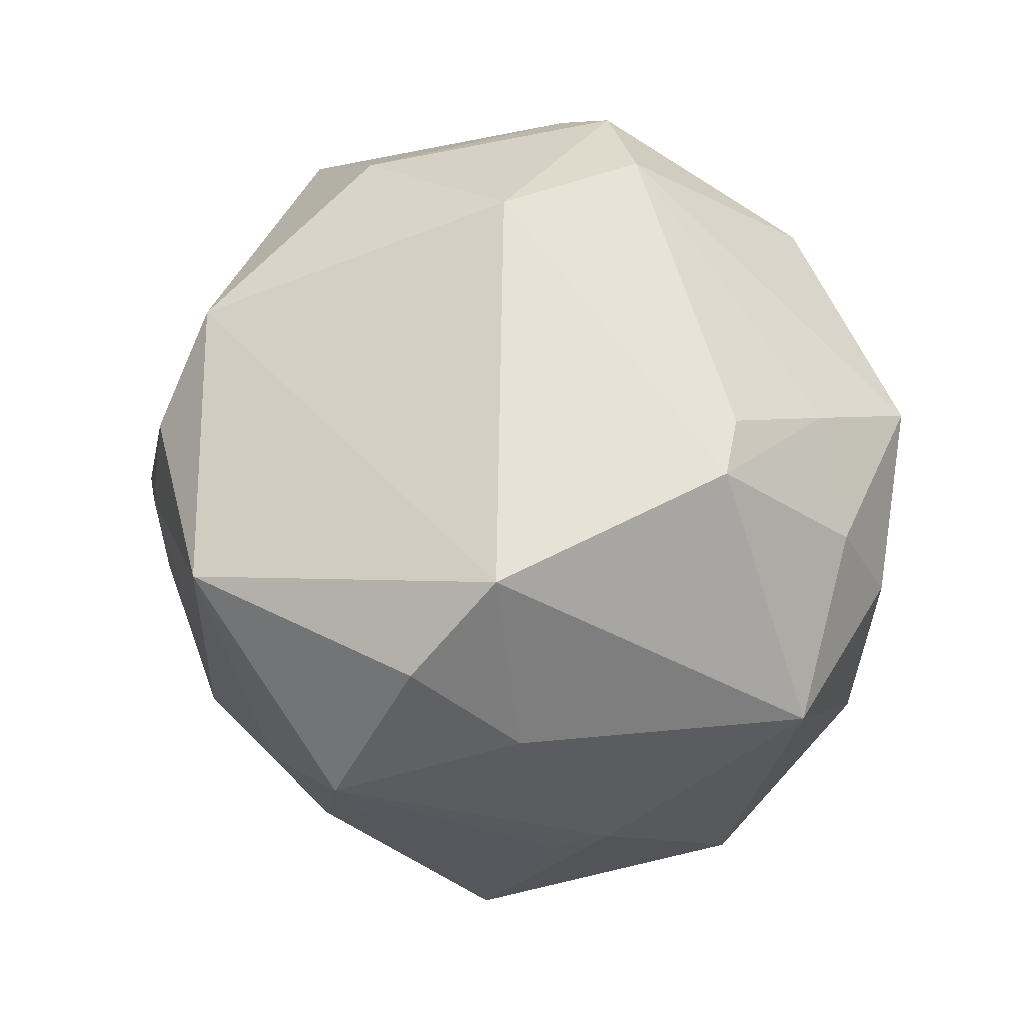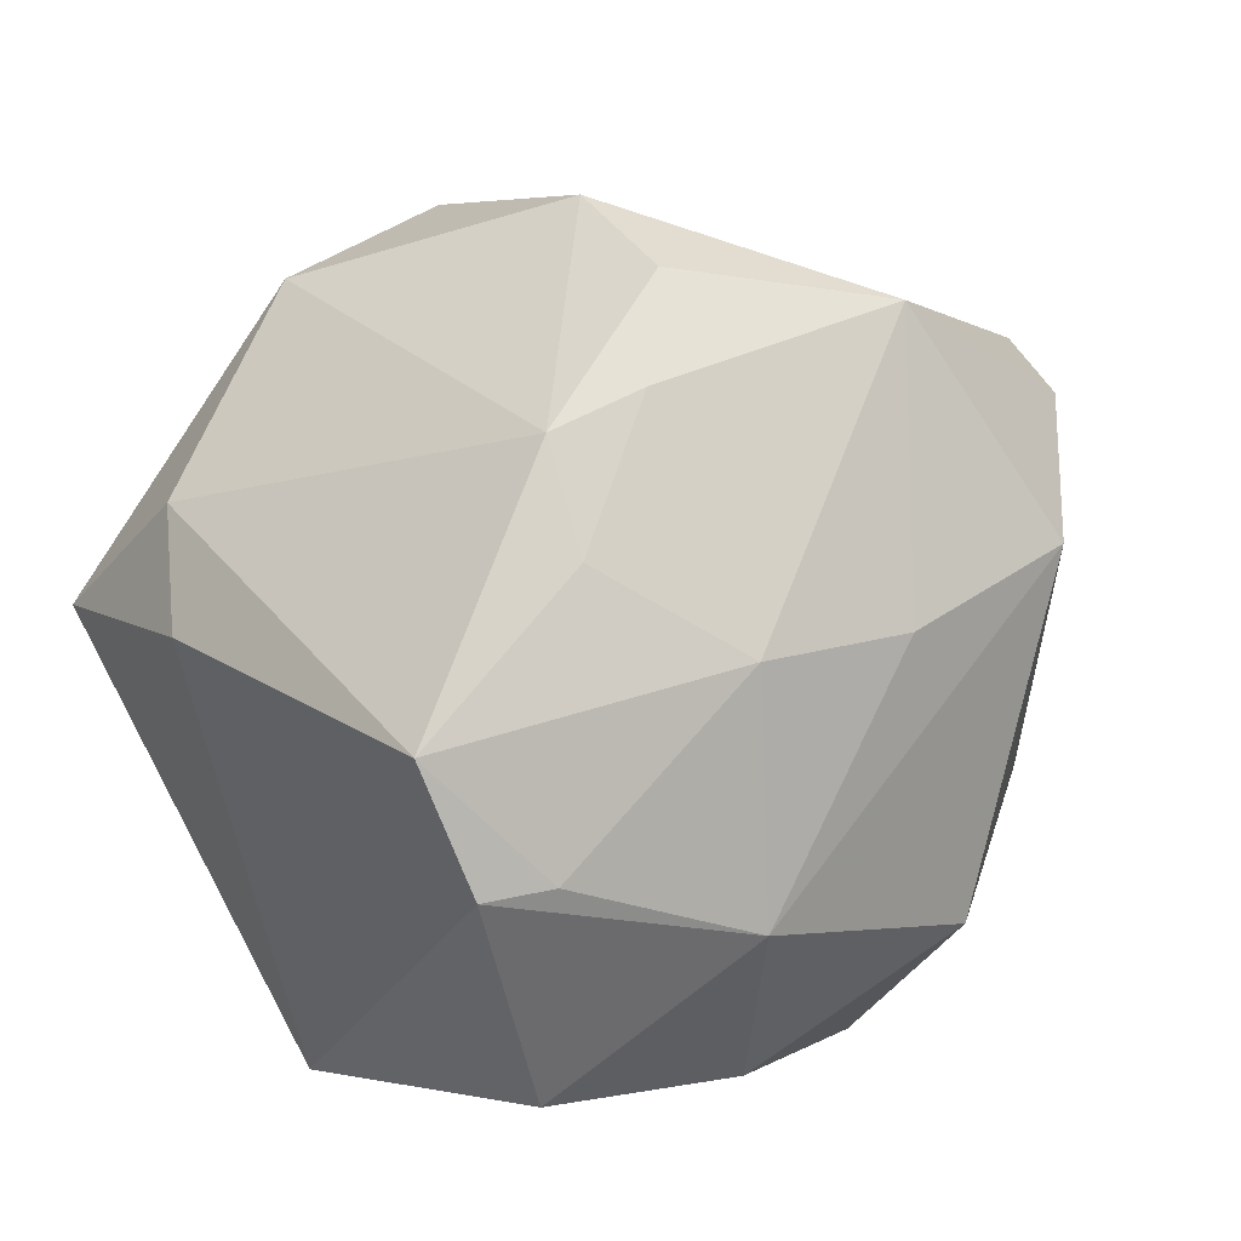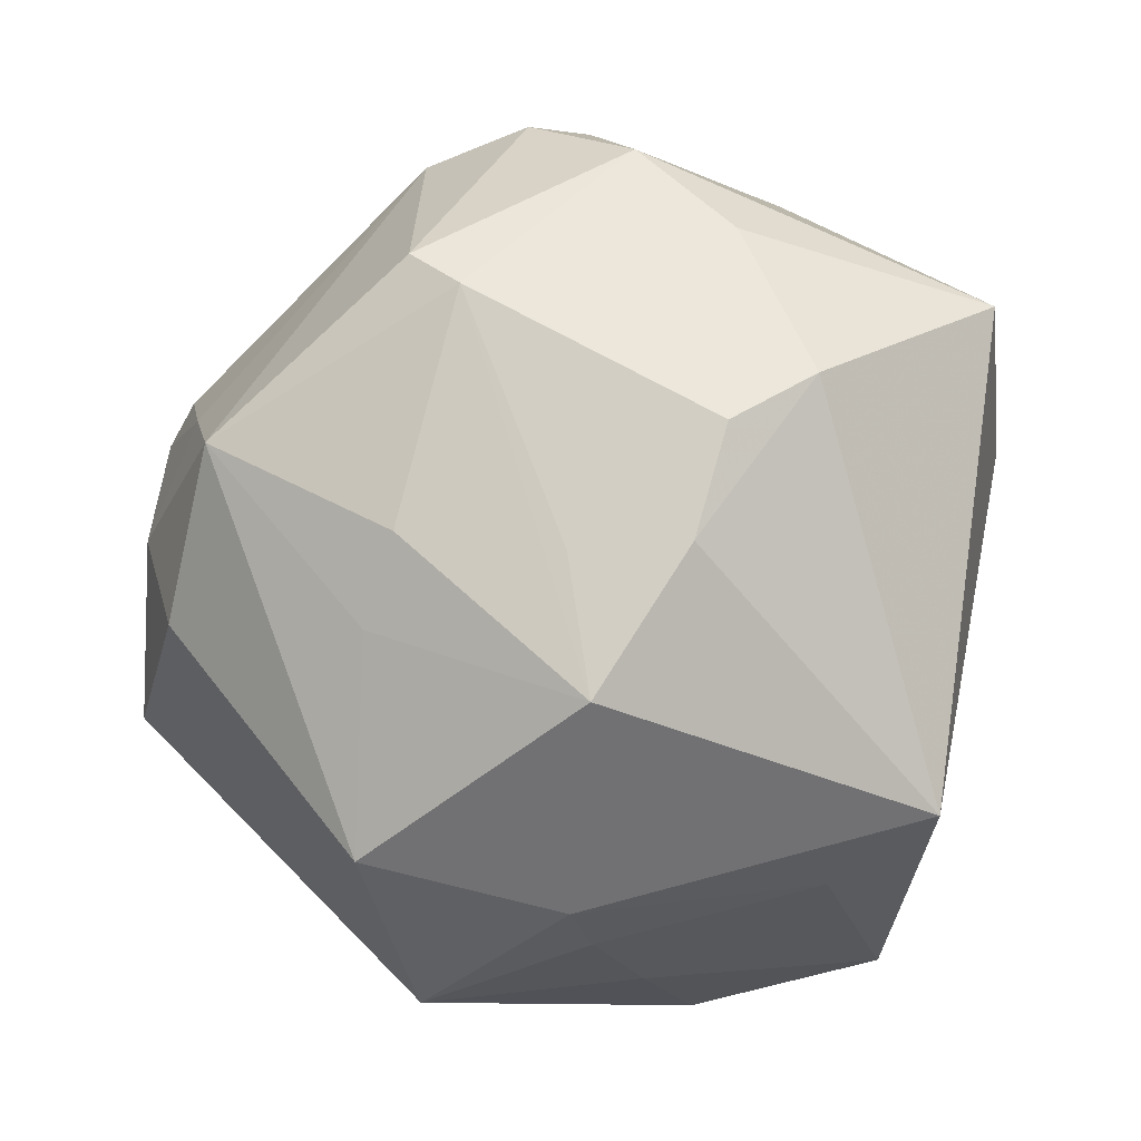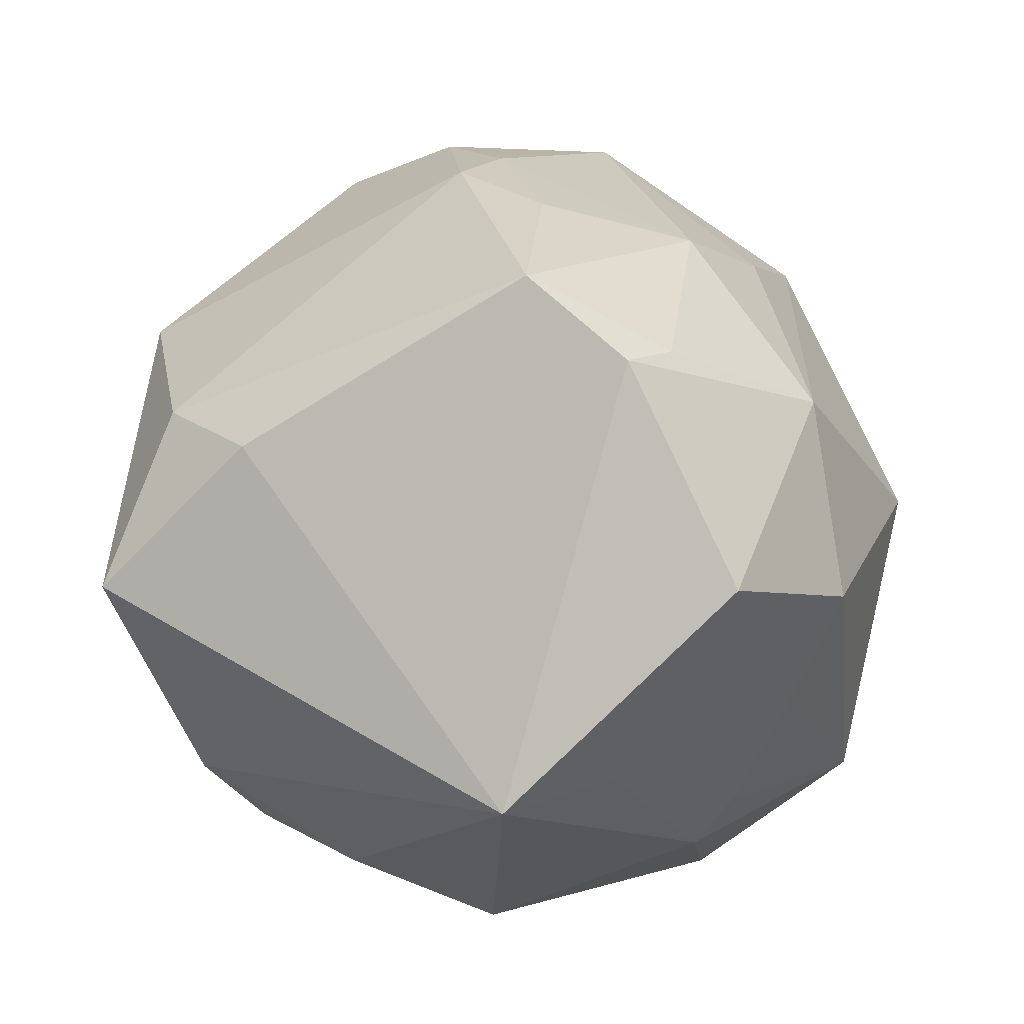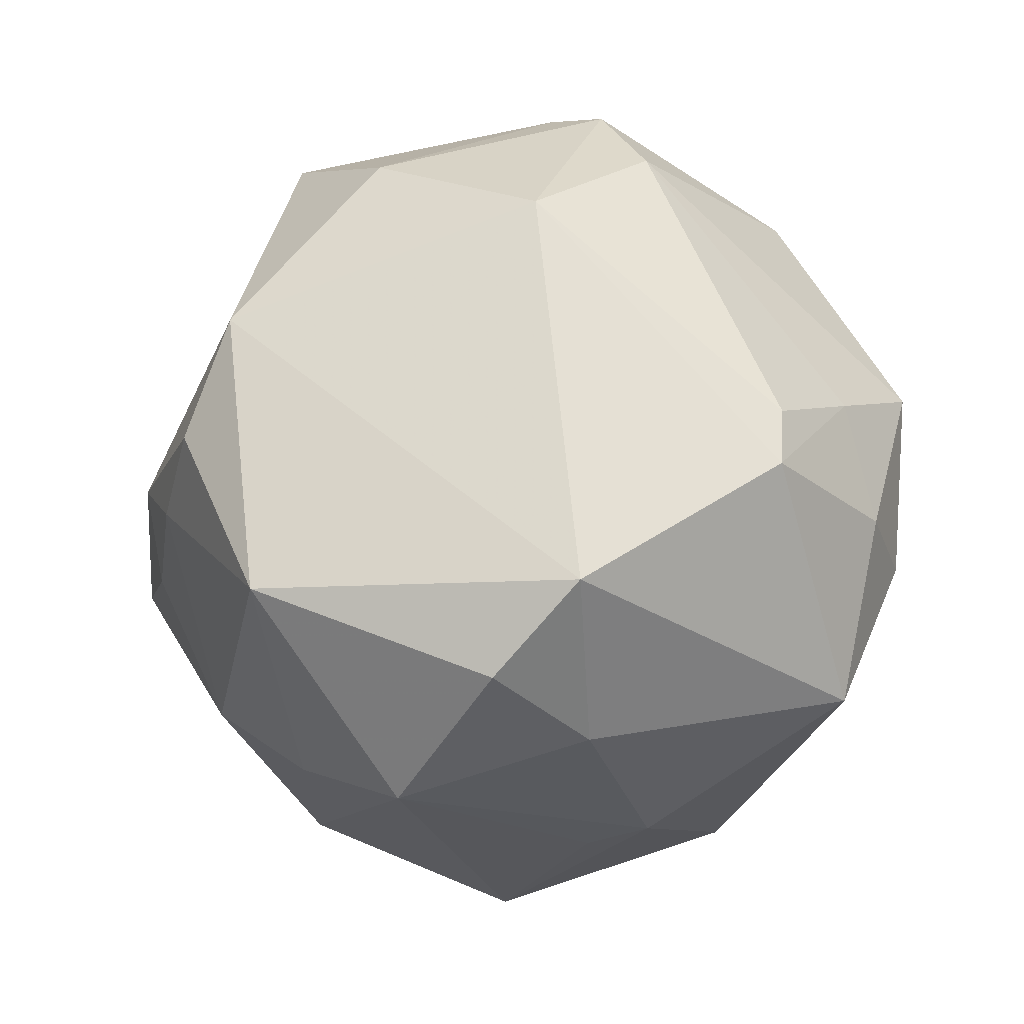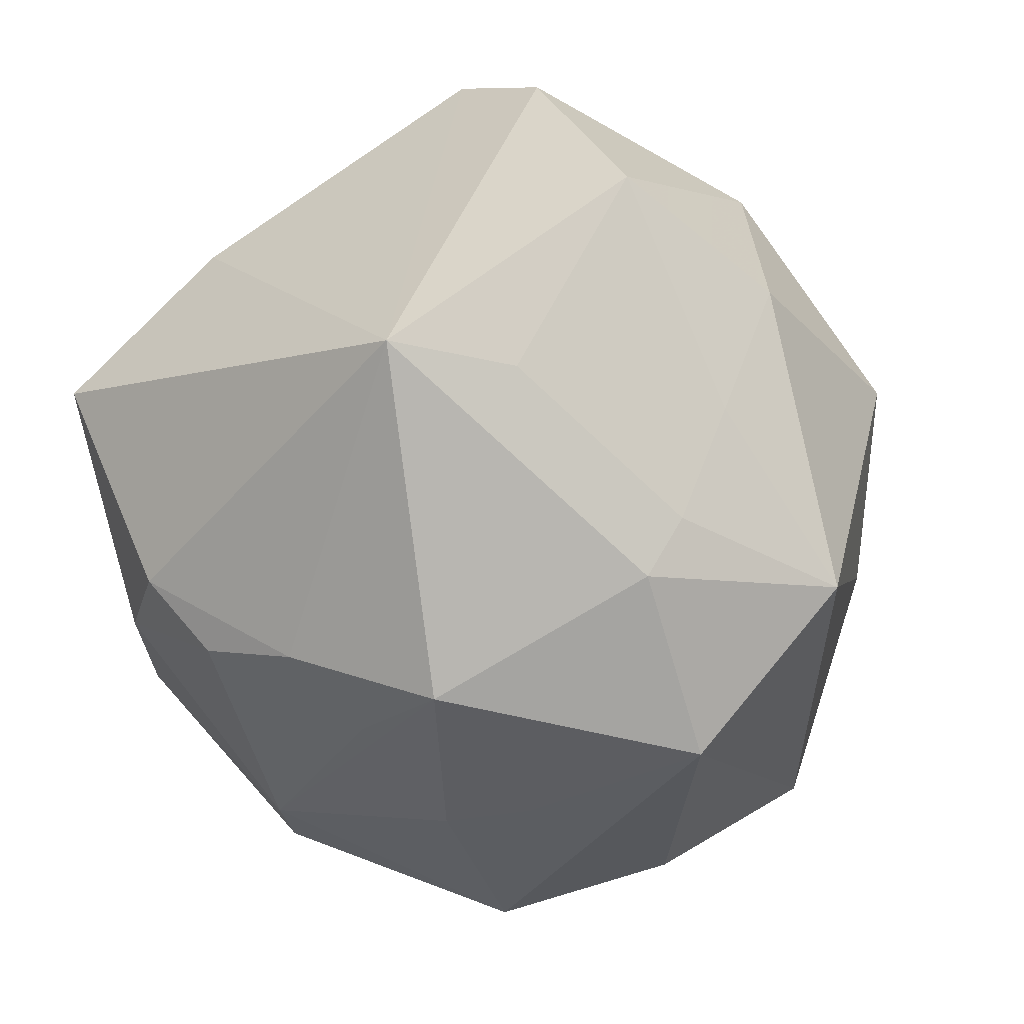
<metadata>
{"format":"obj","ext":"obj","renderer":"f3d","projection":"perspective","resolution":1024,"background":"white","views":[{"elev":13.7,"azim":83.4,"up":"+Y"},{"elev":68.8,"azim":-30.0,"up":"+Z"},{"elev":3.3,"azim":-150.6,"up":"+Y"},{"elev":21.4,"azim":-64.8,"up":"+Z"},{"elev":13.5,"azim":73.3,"up":"+Y"},{"elev":-33.8,"azim":-51.8,"up":"+Z"}]}
</metadata>
<code>
v 0.05061 -0.01617 0.005561
v -0.05139 0.03278 0.004699
v 0.04417 -0.01654 -0.03098
v 0.01538 0.03168 0.04197
v -0.02392 -0.03276 0.03687
v 0.03792 0.002611 0.0445
v -0.01533 0.05075 -0.01575
v 0.001306 -0.003016 -0.04739
v -0.0291 0.04127 -0.01715
v -0.04199 0.02499 -0.02321
v 0.03285 0.01957 -0.03484
v 0.006452 0.04932 0.02015
v 0.01419 0.04996 -0.01387
v -0.03185 -0.03037 0.03774
v -0.02608 -0.009698 -0.04559
v -0.01472 -0.04601 -0.01227
v -0.01667 -0.03493 -0.03331
v -0.002375 0.007823 -0.04694
v -0.003278 0.005698 0.05036
v 0.0009353 0.05439 -0.0121
v -0.03907 -0.03256 -0.01389
v 0.02172 0.01727 -0.04834
v 0.01651 0.01713 0.04844
v -0.03086 -0.01664 0.0462
v 0.0484 0.01626 -0.0197
v 0.002594 -0.02865 -0.04726
v 0.02497 0.04648 0.004629
v -0.006662 -0.007674 0.04834
v -0.03398 0.007135 -0.03723
v 0.05512 -0.005753 0.01915
v 0.004509 -0.02388 0.04257
v -0.04441 0.01561 0.02391
v -0.02128 0.006015 -0.0422
v 0.0319 -0.037 -0.0005866
v -0.03422 -0.04605 0.01189
v -0.006557 -0.04529 0.02685
v -0.01283 -0.05241 0.003953
v 0.008245 0.005308 0.04972
v 0.03016 -0.003778 -0.04422
v -0.005459 0.03488 -0.03806
v 0.05794 0.006206 0.009274
v 0.005785 -0.04797 -0.02886
v -0.01563 -0.03959 -0.02626
v -0.03558 0.0199 -0.03239
v 0.03857 0.005338 -0.03716
v 0.04301 -0.02405 0.02776
v 0.01653 -0.05043 0.006171
v 0.03493 -0.03466 -0.007781
v -0.01416 0.0467 0.02601
v 0.0217 -0.02673 0.035
v -0.0527 -0.0238 -0.01412
v 0.04314 0.02162 -0.02183
v -0.004496 0.05363 -0.006765
v 0.001316 0.03826 -0.03784
v -0.03777 0.02983 0.02418
f 27 20 12
f 13 20 27
f 27 52 13
f 54 20 13
f 6 23 38
f 41 6 30
f 6 46 30
f 48 47 42
f 42 3 48
f 50 46 6
f 51 15 17
f 42 47 37
f 49 2 55
f 49 12 53
f 53 12 20
f 7 20 54
f 7 53 20
f 7 2 49
f 49 53 7
f 4 23 6
f 27 12 4
f 4 6 41
f 4 12 49
f 41 27 4
f 54 13 22
f 41 3 25
f 25 27 41
f 25 52 27
f 19 38 23
f 49 55 19
f 19 55 24
f 19 4 49
f 23 4 19
f 34 46 47
f 47 48 34
f 34 48 46
f 1 30 46
f 46 48 1
f 1 48 3
f 1 3 41
f 41 30 1
f 47 46 36
f 46 50 36
f 36 37 47
f 35 37 36
f 31 36 50
f 6 38 31
f 31 50 6
f 42 17 26
f 26 17 15
f 26 22 39
f 26 3 42
f 39 3 26
f 21 35 51
f 51 17 21
f 24 55 32
f 32 55 2
f 32 51 24
f 32 2 51
f 29 15 51
f 51 2 10
f 10 29 51
f 44 29 10
f 15 29 33
f 33 29 44
f 40 7 54
f 40 33 44
f 54 22 40
f 40 22 18
f 40 18 15
f 15 33 40
f 15 18 8
f 18 22 8
f 8 26 15
f 22 26 8
f 39 22 45
f 45 3 39
f 45 25 3
f 52 25 11
f 11 13 52
f 11 22 13
f 11 45 22
f 25 45 11
f 35 36 14
f 24 51 14
f 51 35 14
f 24 31 28
f 28 31 38
f 28 19 24
f 38 19 28
f 35 21 16
f 42 37 16
f 16 37 35
f 7 40 9
f 2 7 9
f 9 10 2
f 44 10 9
f 9 40 44
f 36 31 5
f 5 14 36
f 5 31 24
f 24 14 5
f 43 21 17
f 43 16 21
f 43 17 42
f 42 16 43

</code>
